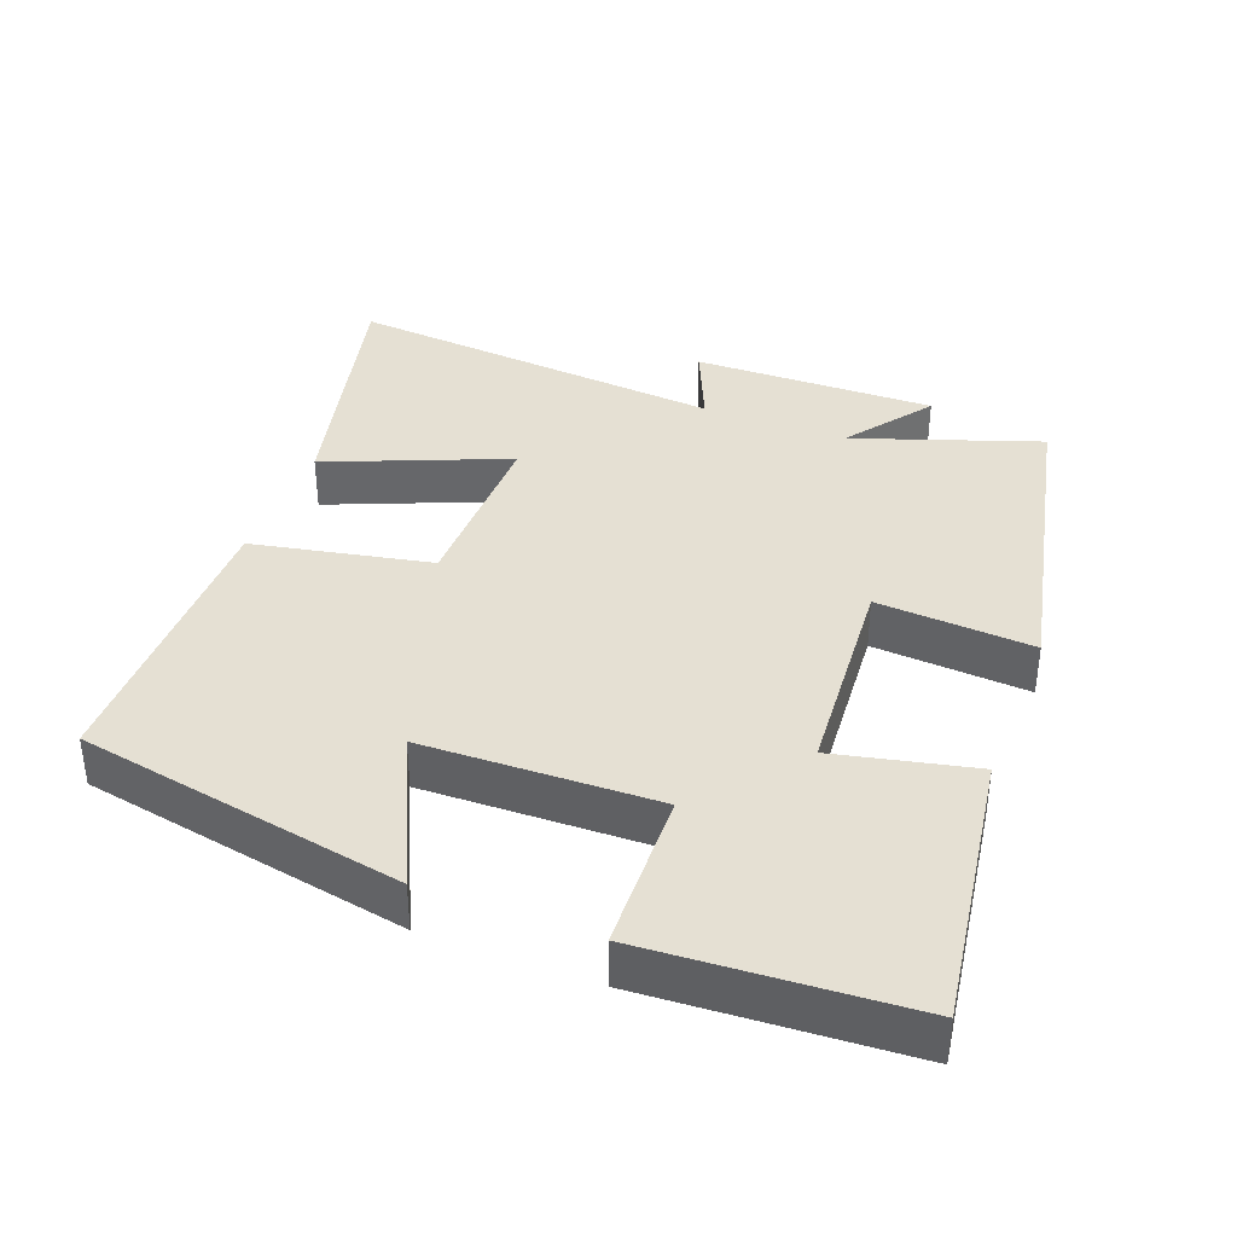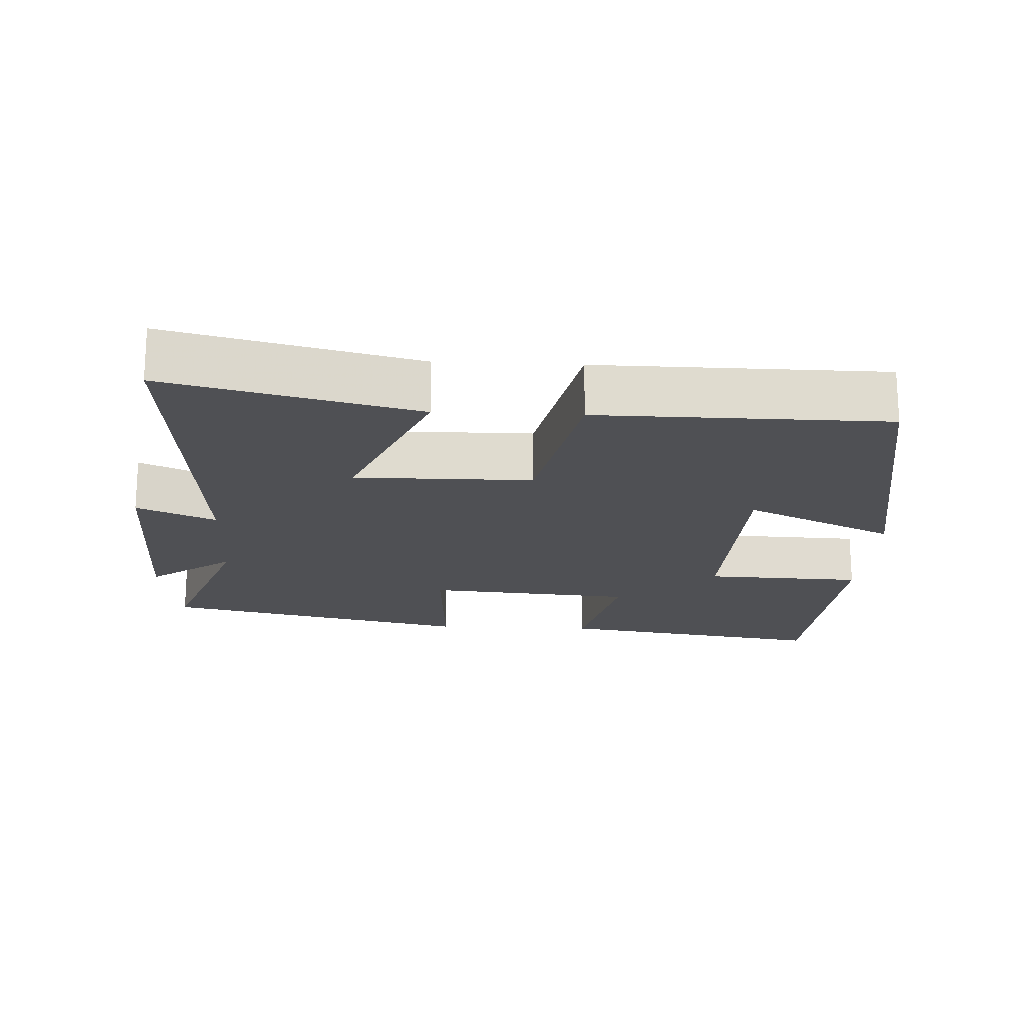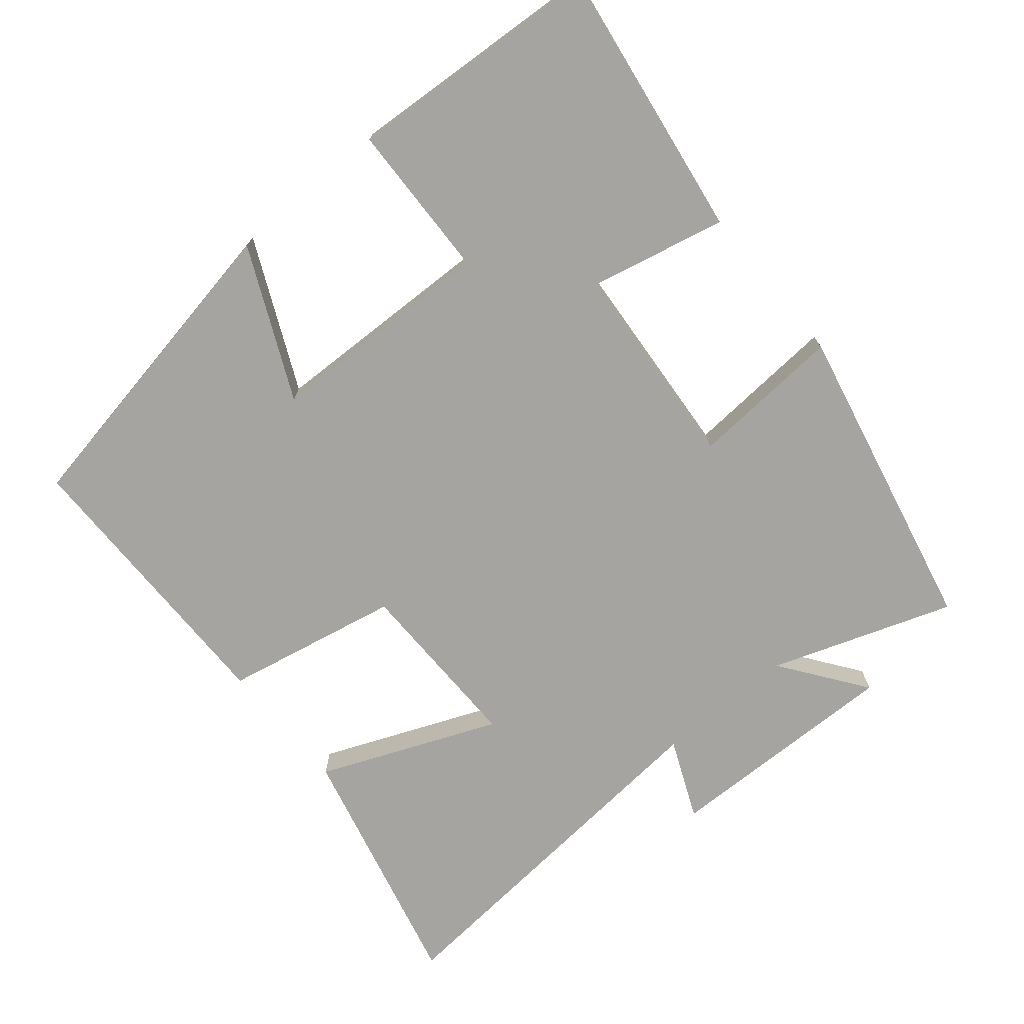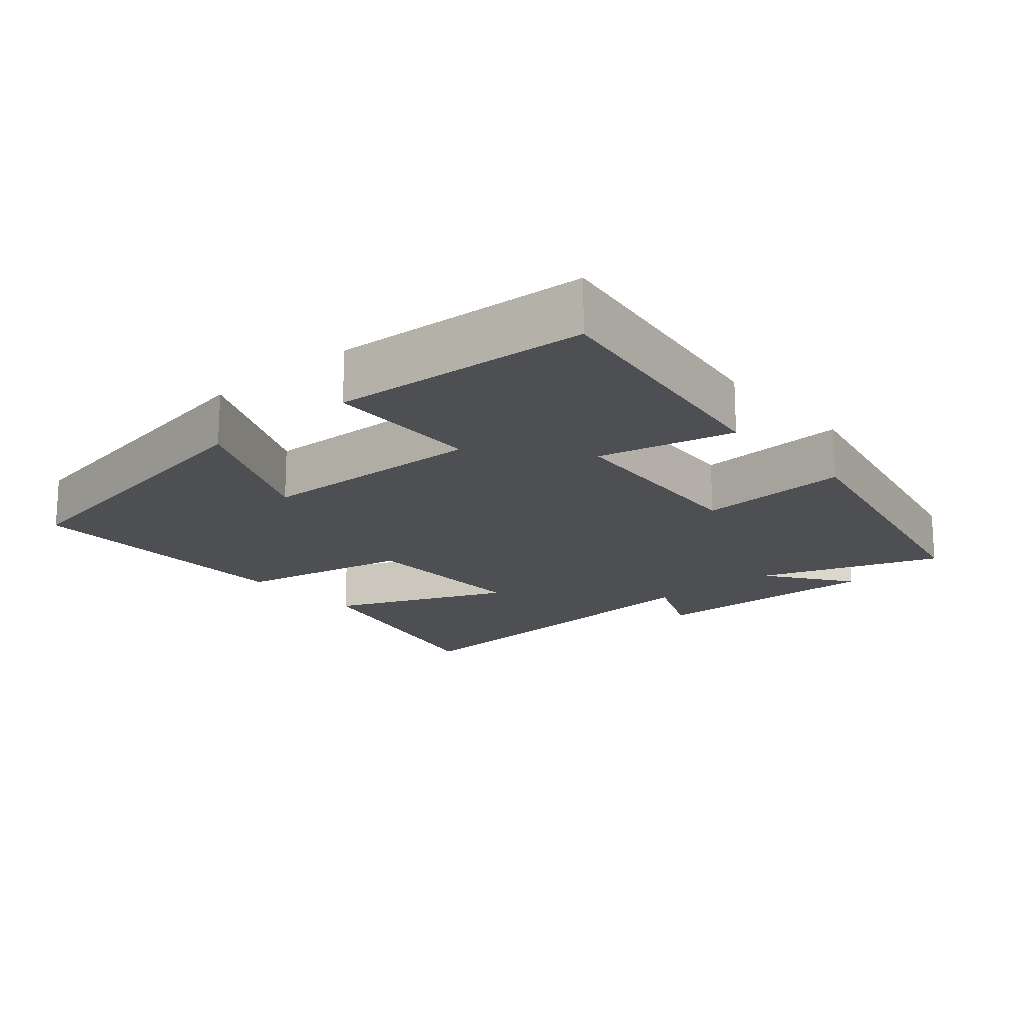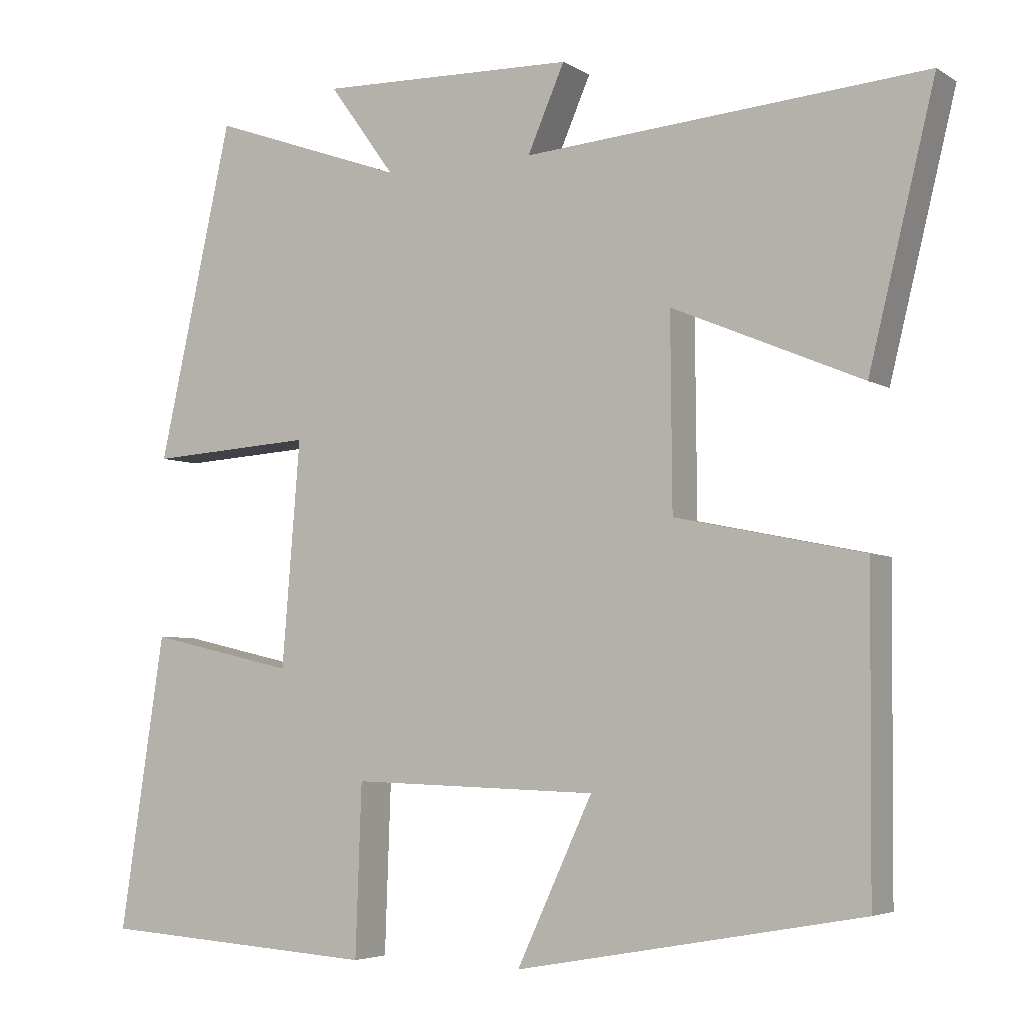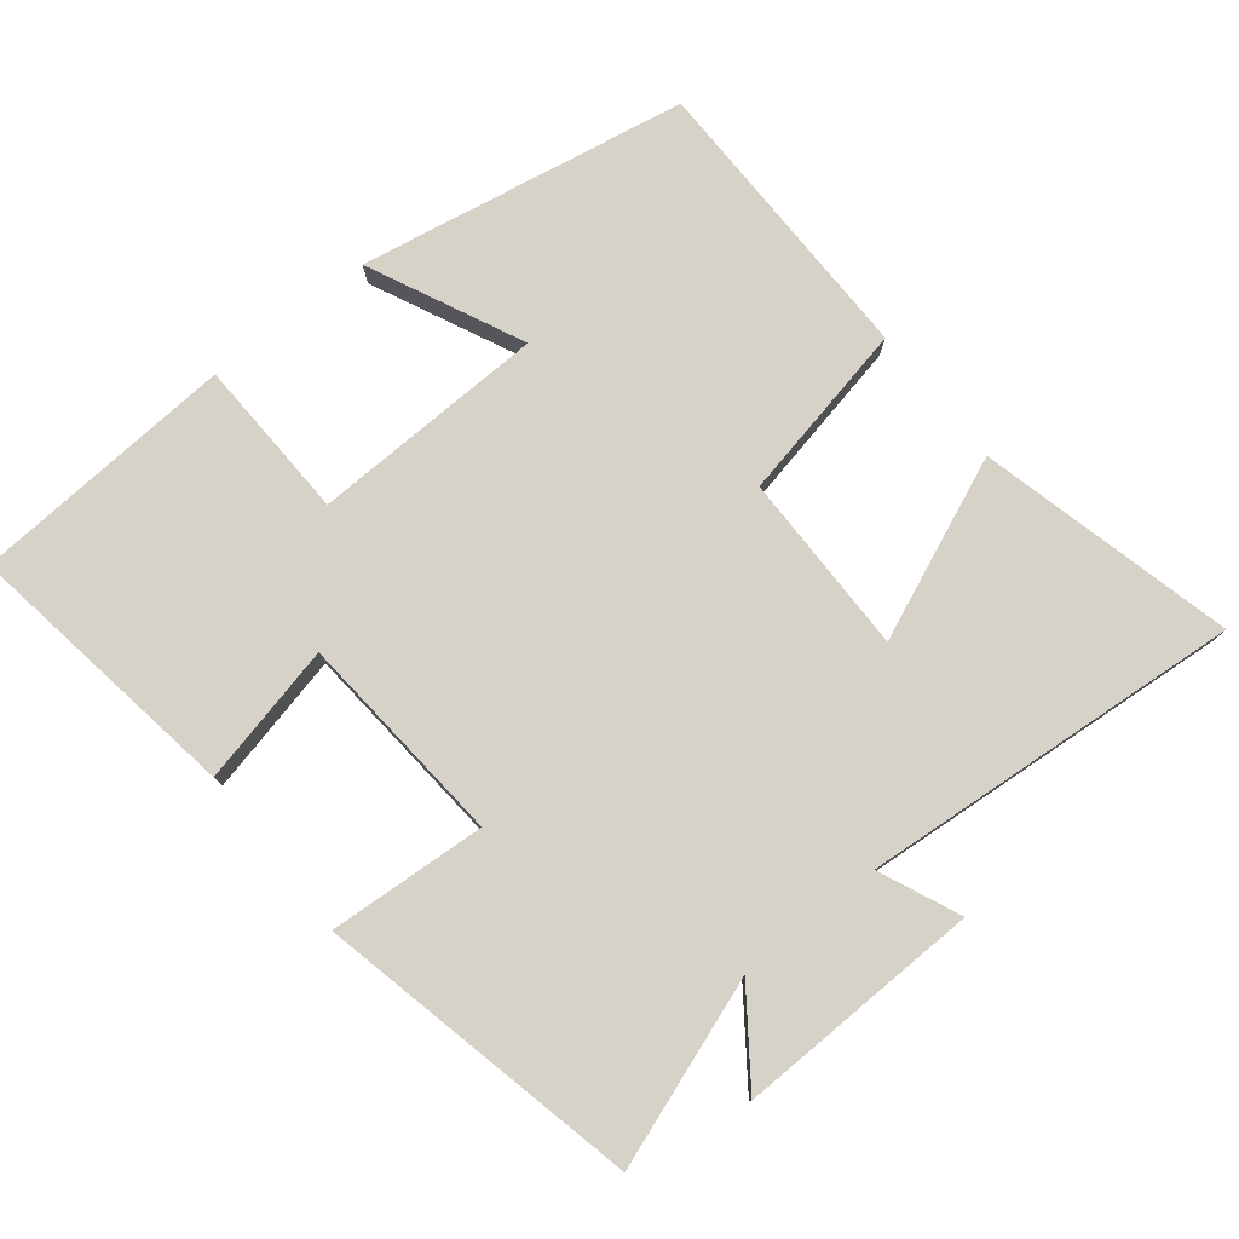
<metadata>
{"format":"obj","ext":"obj","renderer":"f3d","projection":"perspective","resolution":1024,"background":"white","views":[{"elev":37.9,"azim":-158.8,"up":"+Y"},{"elev":-19.1,"azim":87.1,"up":"+Y"},{"elev":-73.3,"azim":-140.0,"up":"+Y"},{"elev":-17.7,"azim":-139.1,"up":"+Y"},{"elev":-4.6,"azim":29.1,"up":"+Z"},{"elev":77.9,"azim":-38.6,"up":"+Y"}]}
</metadata>
<code>
v -0.402 0.07 0.591
v -0.145 0.07 0.5
v -0.232 0.07 0.62
v 0.106 0.07 0.612
v 0.057 0.07 0.5
v 0.587 0.07 0.543
v 0.5 0.07 0.189
v 0.25 0.07 0.294
v 0.252 0.07 0.042
v 0.5 0.07 -0.009
v 0.497 0.07 -0.418
v 0.042 0.07 -0.5
v 0.142 0.07 -0.286
v -0.184 0.07 -0.276
v -0.192 0.07 -0.5
v -0.559 0.07 -0.476
v -0.5 0.07 -0.089
v -0.306 0.07 -0.133
v -0.282 0.07 0.163
v -0.5 0.07 0.149
v -0.402 0 0.591
v -0.145 0 0.5
v -0.232 0 0.62
v 0.106 0 0.612
v 0.057 0 0.5
v 0.587 0 0.543
v 0.5 0 0.189
v 0.25 0 0.294
v 0.252 0 0.042
v 0.5 0 -0.009
v 0.497 0 -0.418
v 0.042 0 -0.5
v 0.142 0 -0.286
v -0.184 0 -0.276
v -0.192 0 -0.5
v -0.559 0 -0.476
v -0.5 0 -0.089
v -0.306 0 -0.133
v -0.282 0 0.163
v -0.5 0 0.149
f 19 20 1 2
f 18 19 2
f 15 16 17 18
f 14 15 18
f 13 14 18 2
f 10 11 12 13
f 9 10 13
f 8 9 13 2
f 5 6 7 8
f 5 8 2 3
f 3 4 5
f 22 21 40 39
f 22 39 38
f 38 37 36 35
f 38 35 34
f 22 38 34 33
f 33 32 31 30
f 33 30 29
f 22 33 29 28
f 28 27 26 25
f 23 22 28 25
f 25 24 23
f 1 21 22 2
f 2 22 23 3
f 3 23 24 4
f 4 24 25 5
f 5 25 26 6
f 6 26 27 7
f 7 27 28 8
f 8 28 29 9
f 9 29 30 10
f 10 30 31 11
f 11 31 32 12
f 12 32 33 13
f 13 33 34 14
f 14 34 35 15
f 15 35 36 16
f 16 36 37 17
f 17 37 38 18
f 18 38 39 19
f 19 39 40 20
f 20 40 21 1

</code>
